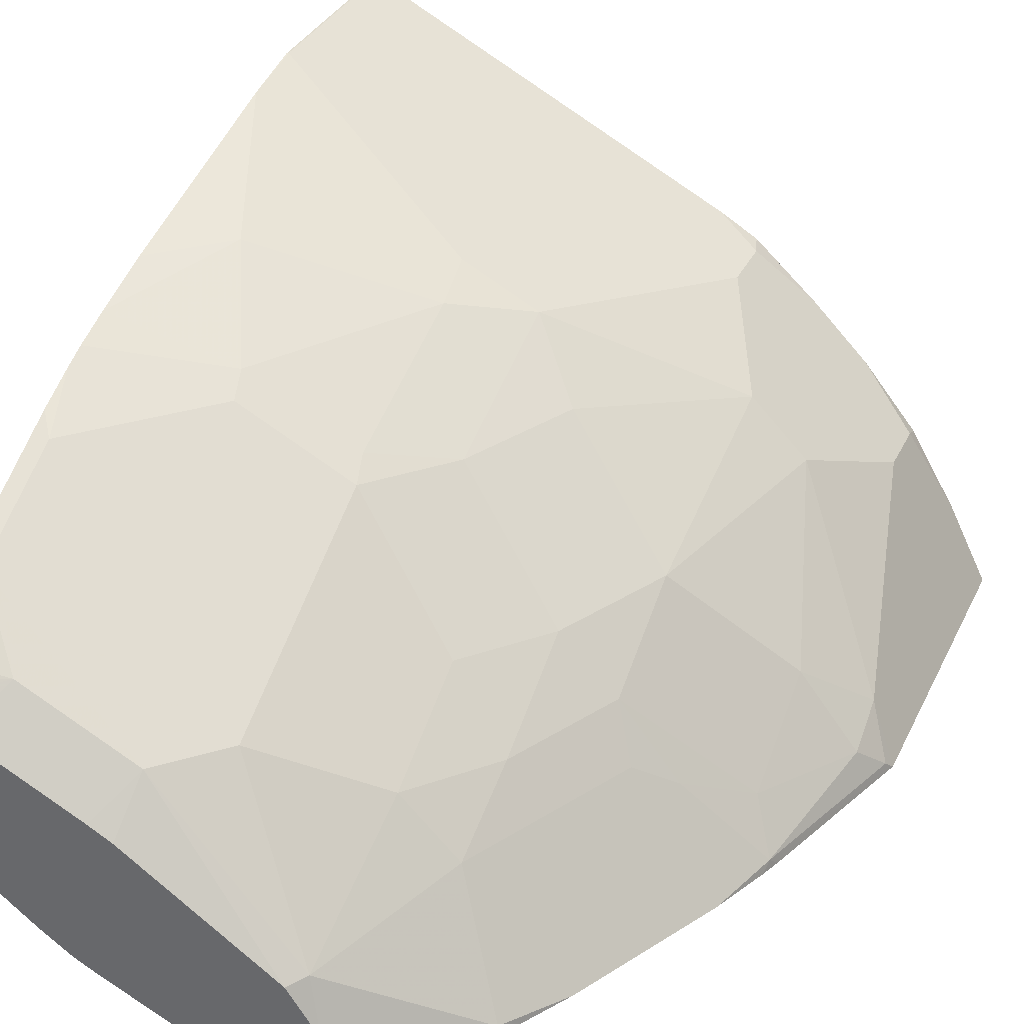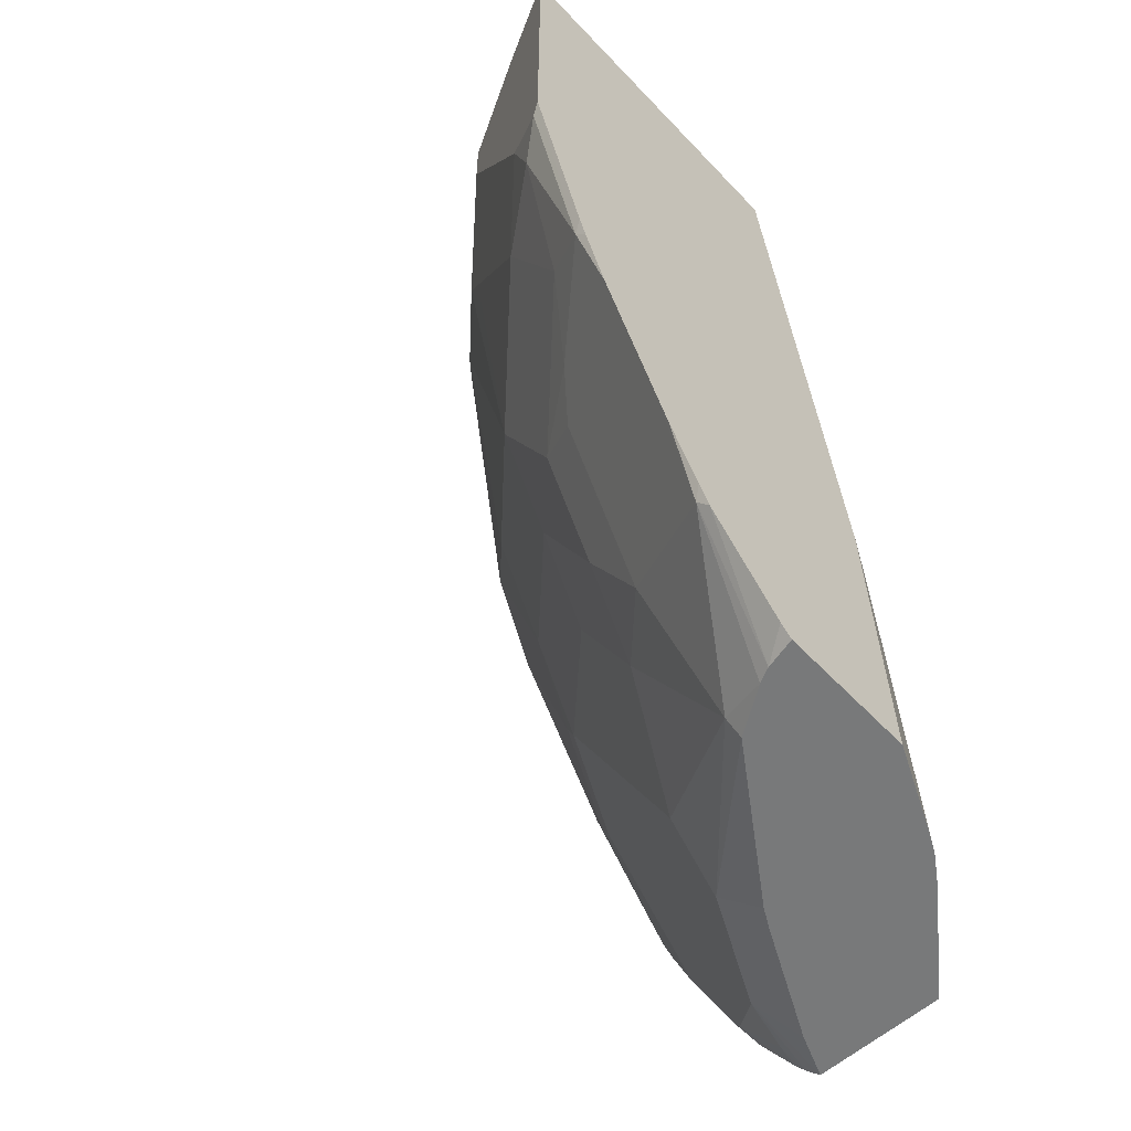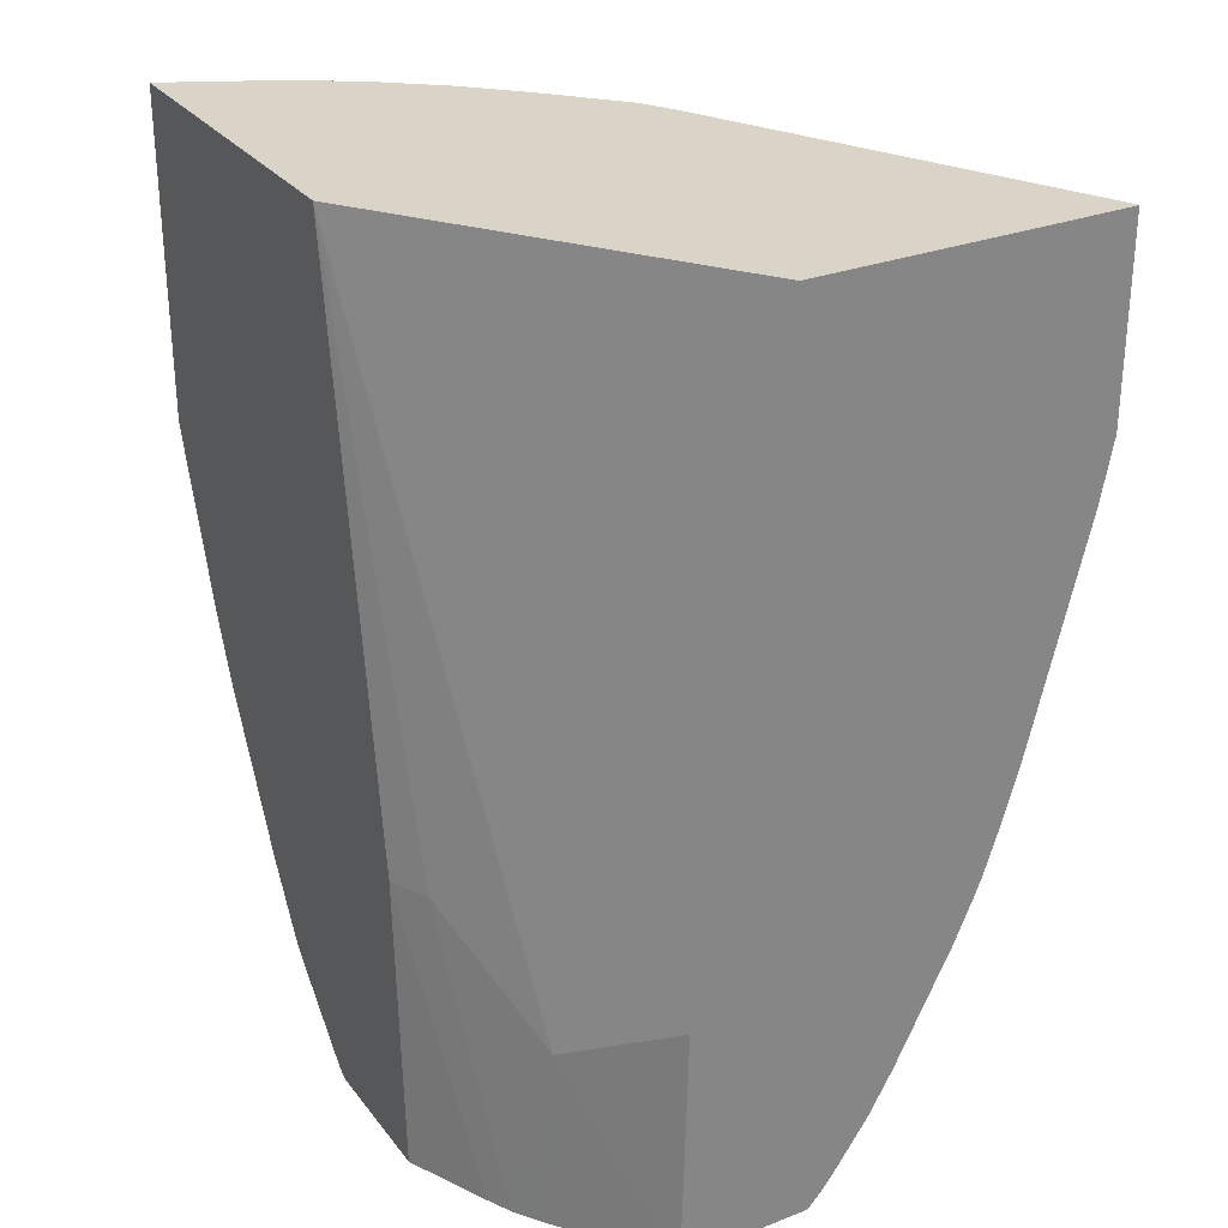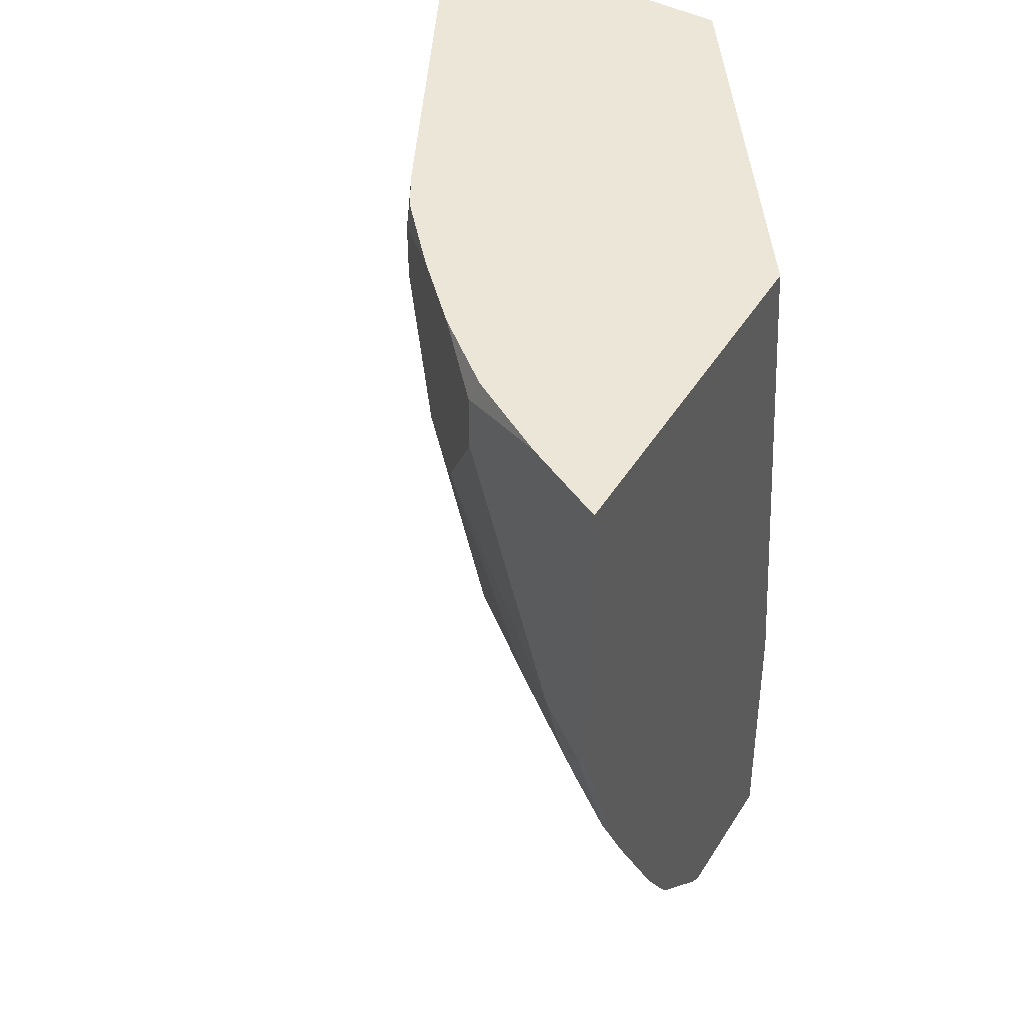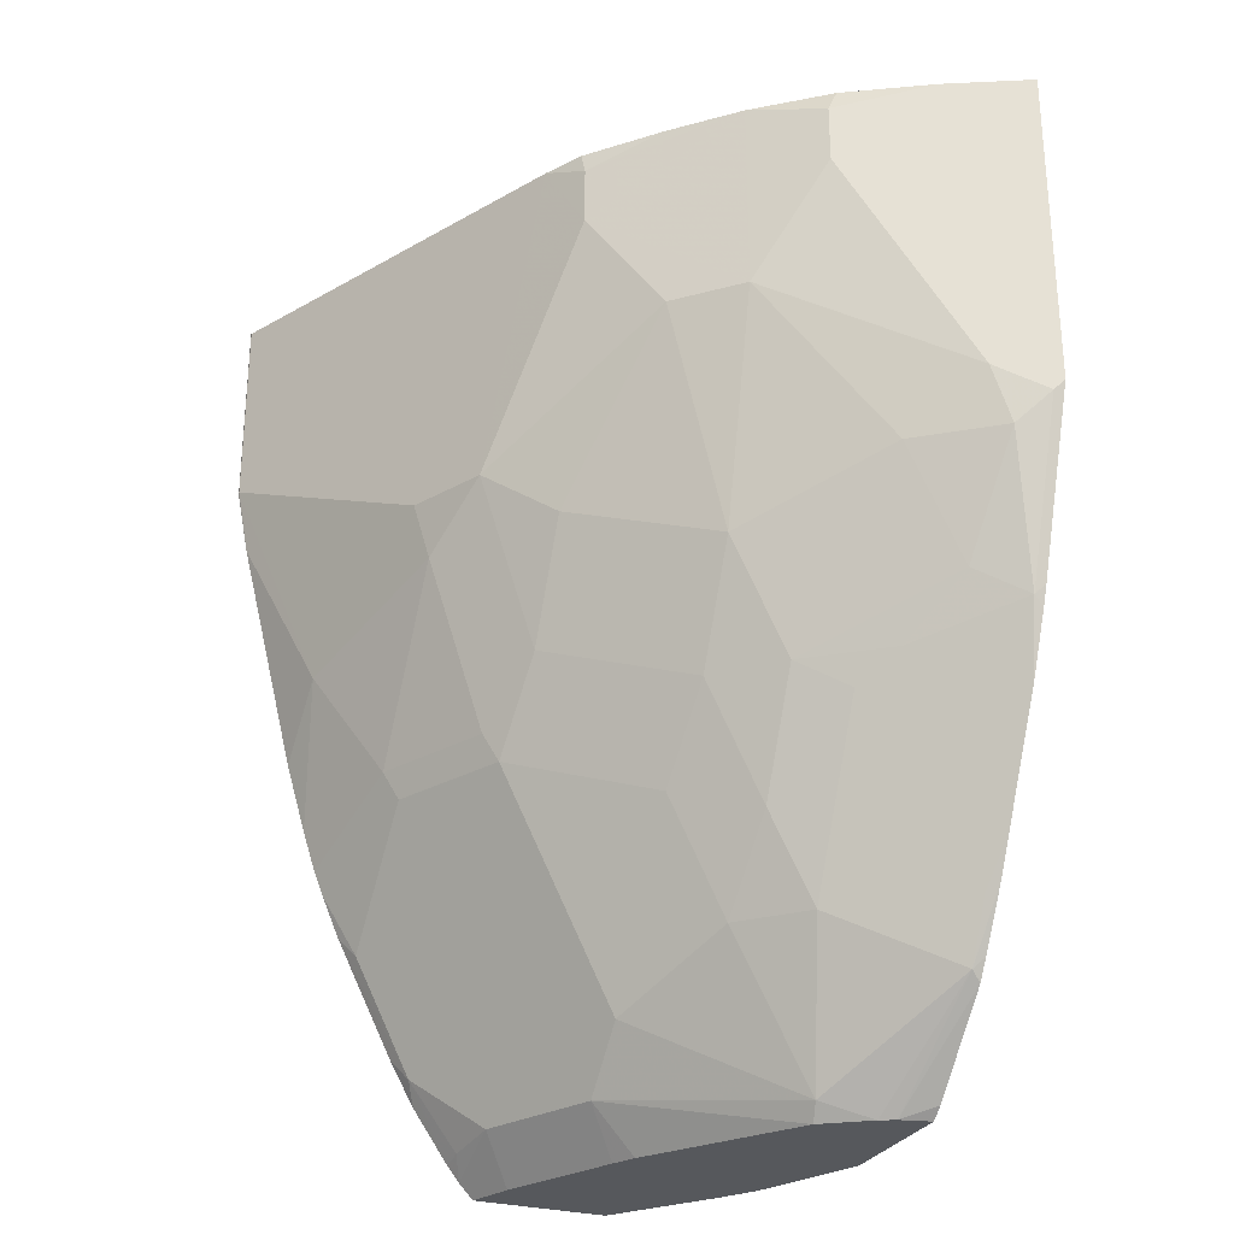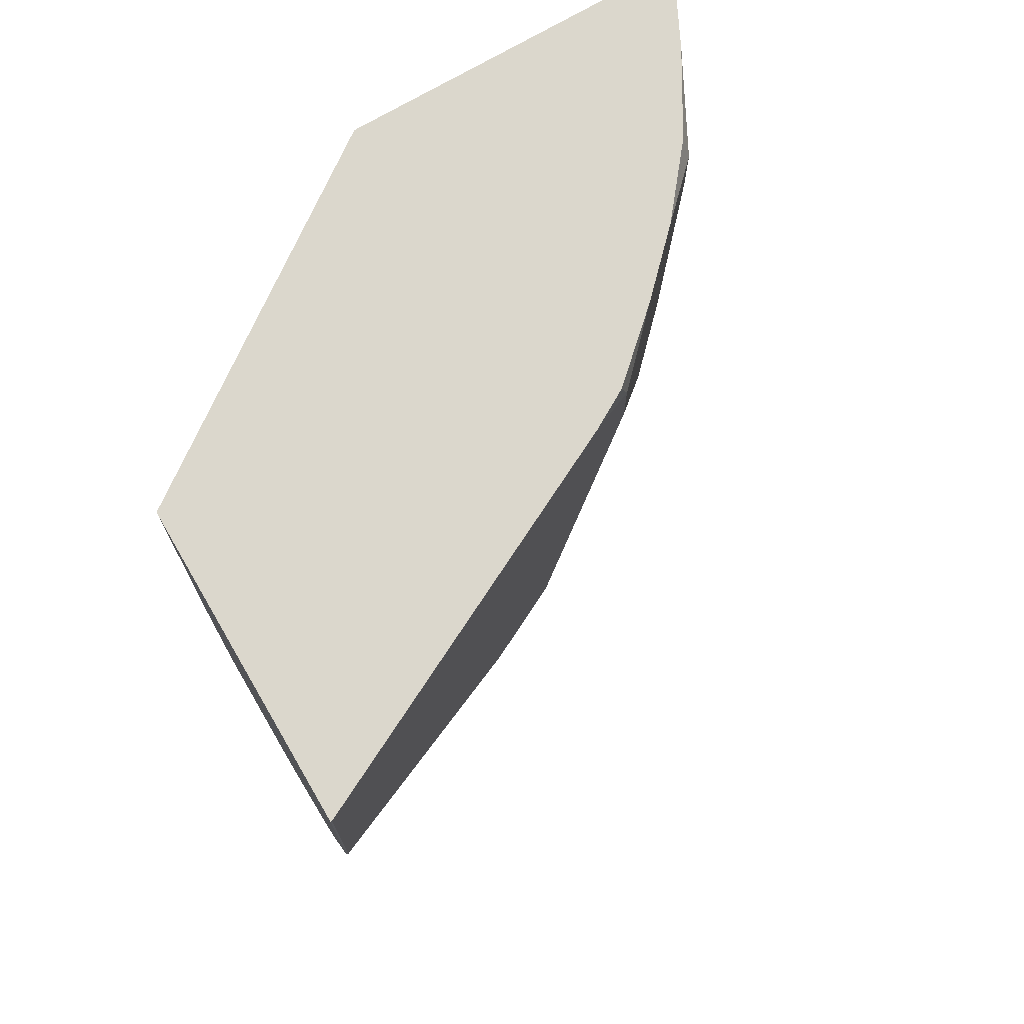
<metadata>
{"format":"obj","ext":"obj","renderer":"f3d","projection":"perspective","resolution":1024,"background":"white","views":[{"elev":34.3,"azim":23.0,"up":"+Z"},{"elev":-57.7,"azim":132.6,"up":"+Y"},{"elev":28.8,"azim":-120.0,"up":"+Y"},{"elev":46.3,"azim":120.4,"up":"+Y"},{"elev":-28.2,"azim":67.4,"up":"+Y"},{"elev":73.1,"azim":-30.3,"up":"+Y"}]}
</metadata>
<code>
v 0.631 -0.1275 0.3655
v 0.4161 -0.1275 0.3655
v 0.6132 -0.1275 0.401
v 0.631 -0.3301 0.3655
v 0.2113 -0.1275 0.5117
v 0.3657 -0.4952 0.3655
v 0.342 -0.4952 0.3774
v 0.2713 -0.566 0.4127
v 0.6061 -0.1275 0.4152
v 0.5778 -0.1415 0.4717
v 0.5926 -0.1946 0.4422
v 0.6132 -0.3184 0.401
v 0.6279 -0.3361 0.3715
v 0.5926 -0.4422 0.3715
v 0.5956 -0.4362 0.3655
v 0.2113 -0.1275 0.7076
v 0.2113 -0.5307 0.4604
v 0.3577 -0.6824 0.3655
v 0.3065 -0.6824 0.3892
v 0.292 -0.6824 0.3964
v 0.2729 -0.6824 0.4094
v 0.2113 -0.6824 0.4566
v 0.5767 -0.1275 0.4653
v 0.5424 -0.1275 0.5071
v 0.5778 -0.1769 0.4717
v 0.5424 -0.2477 0.5071
v 0.5778 -0.3538 0.4364
v 0.6147 -0.3538 0.3892
v 0.5778 -0.4245 0.401
v 0.5439 -0.4599 0.4246
v 0.5218 -0.4776 0.4422
v 0.5647 -0.5069 0.3655
v 0.5764 -0.4836 0.3655
v 0.5911 -0.4482 0.3655
v 0.2123 -0.1275 0.7076
v 0.2113 -0.2486 0.7076
v 0.4442 -0.6824 0.3655
v 0.2113 -0.6824 0.539
v 0.5071 -0.1275 0.5424
v 0.4717 -0.1415 0.5778
v 0.5071 -0.2477 0.5424
v 0.5071 -0.3892 0.5071
v 0.5439 -0.2831 0.4953
v 0.4717 -0.1769 0.5778
v 0.5071 -0.4599 0.4717
v 0.5086 -0.5307 0.4246
v 0.4688 -0.5837 0.4422
v 0.541 -0.5543 0.3655
v 0.2924 -0.1275 0.6675
v 0.2123 -0.2477 0.7076
v 0.2113 -0.2878 0.6999
v 0.4521 -0.6761 0.3655
v 0.4394 -0.6824 0.3845
v 0.2387 -0.6824 0.5281
v 0.2565 -0.6545 0.5483
v 0.2113 -0.6731 0.5479
v 0.467 -0.1275 0.5784
v 0.4435 -0.1275 0.592
v 0.401 -0.3184 0.6132
v 0.4363 -0.3538 0.5778
v 0.401 -0.4245 0.5778
v 0.4717 -0.4599 0.5071
v 0.4717 -0.5307 0.4717
v 0.5218 -0.5837 0.3715
v 0.4333 -0.5837 0.4776
v 0.4245 -0.6722 0.4246
v 0.5041 -0.6191 0.3715
v 0.5293 -0.5777 0.3655
v 0.3538 -0.3184 0.6368
v 0.2875 -0.3184 0.6633
v 0.2521 -0.3892 0.6633
v 0.2113 -0.4293 0.6645
v 0.5011 -0.6251 0.3655
v 0.4347 -0.6824 0.3938
v 0.3095 -0.6824 0.4927
v 0.3272 -0.6545 0.513
v 0.2241 -0.6604 0.5542
v 0.2211 -0.6191 0.5837
v 0.2113 -0.6639 0.5551
v 0.3582 -0.3538 0.6279
v 0.3582 -0.4599 0.5926
v 0.3627 -0.4776 0.5837
v 0.4333 -0.513 0.513
v 0.3627 -0.6191 0.513
v 0.4156 -0.6824 0.422
v 0.5086 -0.6131 0.3655
v 0.2113 -0.4708 0.6522
v 0.2875 -0.4599 0.6279
v 0.3236 -0.6824 0.4851
v 0.2113 -0.6059 0.592
v 0.2113 -0.6321 0.5772
v 0.2565 -0.5837 0.5837
v 0.2211 -0.5483 0.6191
v 0.2113 -0.5352 0.6274
v 0.2919 -0.4776 0.6191
v 0.2113 -0.4952 0.6442
v 0.2113 -0.5092 0.6387
f 46 47 64
f 48 67 68
f 46 64 48
f 47 65 66
f 47 66 67
f 47 67 64
f 47 63 65
f 48 64 67
f 45 63 47
f 51 72 71
f 49 69 58
f 50 70 69
f 50 51 71
f 50 71 70
f 52 73 53
f 53 73 67
f 53 67 74
f 54 75 76
f 44 58 59
f 54 76 55
f 49 50 69
f 42 63 45
f 36 51 50
f 42 61 62
f 55 77 56
f 27 43 42
f 29 45 30
f 29 42 45
f 30 45 31
f 31 46 32
f 31 45 47
f 31 47 46
f 32 46 48
f 42 62 63
f 35 50 49
f 38 54 55
f 38 55 56
f 39 57 40
f 40 57 58
f 40 58 44
f 41 59 60
f 41 60 42
f 41 44 59
f 42 60 61
f 37 52 53
f 55 76 78
f 78 90 91
f 56 77 79
f 76 84 78
f 77 78 79
f 78 91 79
f 78 84 92
f 78 92 95
f 78 95 93
f 78 93 94
f 78 94 90
f 80 88 81
f 76 89 85
f 81 88 82
f 82 95 92
f 82 92 84
f 82 84 83
f 87 96 88
f 88 96 97
f 88 97 95
f 93 95 97
f 93 97 94
f 27 29 28
f 82 88 95
f 75 89 76
f 71 88 80
f 71 87 88
f 58 69 59
f 59 69 80
f 59 80 81
f 59 81 61
f 59 61 60
f 61 81 82
f 61 82 83
f 61 83 62
f 62 83 65
f 62 65 63
f 65 84 66
f 65 83 84
f 66 76 85
f 66 85 74
f 66 74 67
f 66 84 76
f 67 73 86
f 67 86 68
f 69 70 71
f 69 71 80
f 71 72 87
f 55 78 77
f 27 42 29
f 12 27 28
f 26 43 27
f 1 37 18
f 1 18 6
f 2 6 7
f 2 7 8
f 2 8 5
f 3 9 10
f 3 10 11
f 3 11 12
f 4 12 13
f 1 52 37
f 4 13 14
f 5 8 17
f 5 17 22
f 5 22 38
f 5 38 56
f 5 56 79
f 5 79 91
f 5 91 90
f 5 90 94
f 5 94 97
f 4 14 15
f 5 97 96
f 1 73 52
f 1 68 86
f 26 44 41
f 1 2 5
f 1 5 16
f 1 16 35
f 1 35 49
f 1 49 58
f 1 58 57
f 1 57 39
f 1 39 24
f 1 86 73
f 1 24 23
f 1 9 3
f 1 3 12
f 1 12 4
f 1 4 15
f 1 15 34
f 1 34 33
f 1 33 32
f 1 32 48
f 1 48 68
f 1 23 9
f 5 96 87
f 1 6 2
f 5 72 51
f 14 33 34
f 14 34 15
f 14 28 29
f 16 36 50
f 16 50 35
f 18 37 53
f 18 53 74
f 18 74 85
f 18 85 89
f 18 89 75
f 18 75 54
f 18 54 38
f 18 38 22
f 18 22 21
f 18 21 20
f 18 20 19
f 24 39 40
f 24 40 44
f 5 87 72
f 26 41 42
f 26 42 43
f 14 32 33
f 14 31 32
f 24 44 26
f 14 29 30
f 5 51 36
f 14 30 31
f 6 18 19
f 6 19 20
f 6 20 7
f 7 20 8
f 8 20 21
f 8 21 22
f 8 22 17
f 9 23 10
f 5 36 16
f 10 24 26
f 10 26 25
f 10 25 11
f 11 25 12
f 12 26 27
f 10 23 24
f 12 28 13
f 12 25 26
f 13 28 14

</code>
